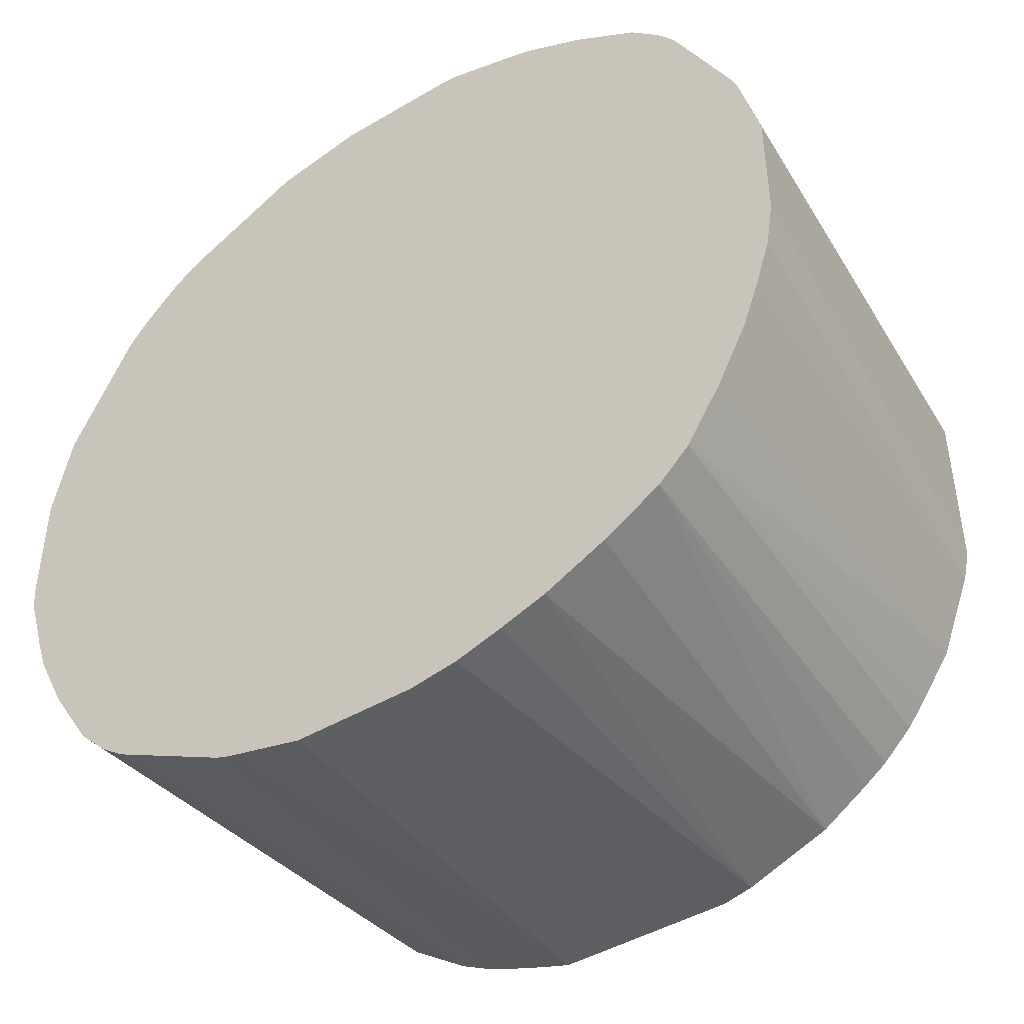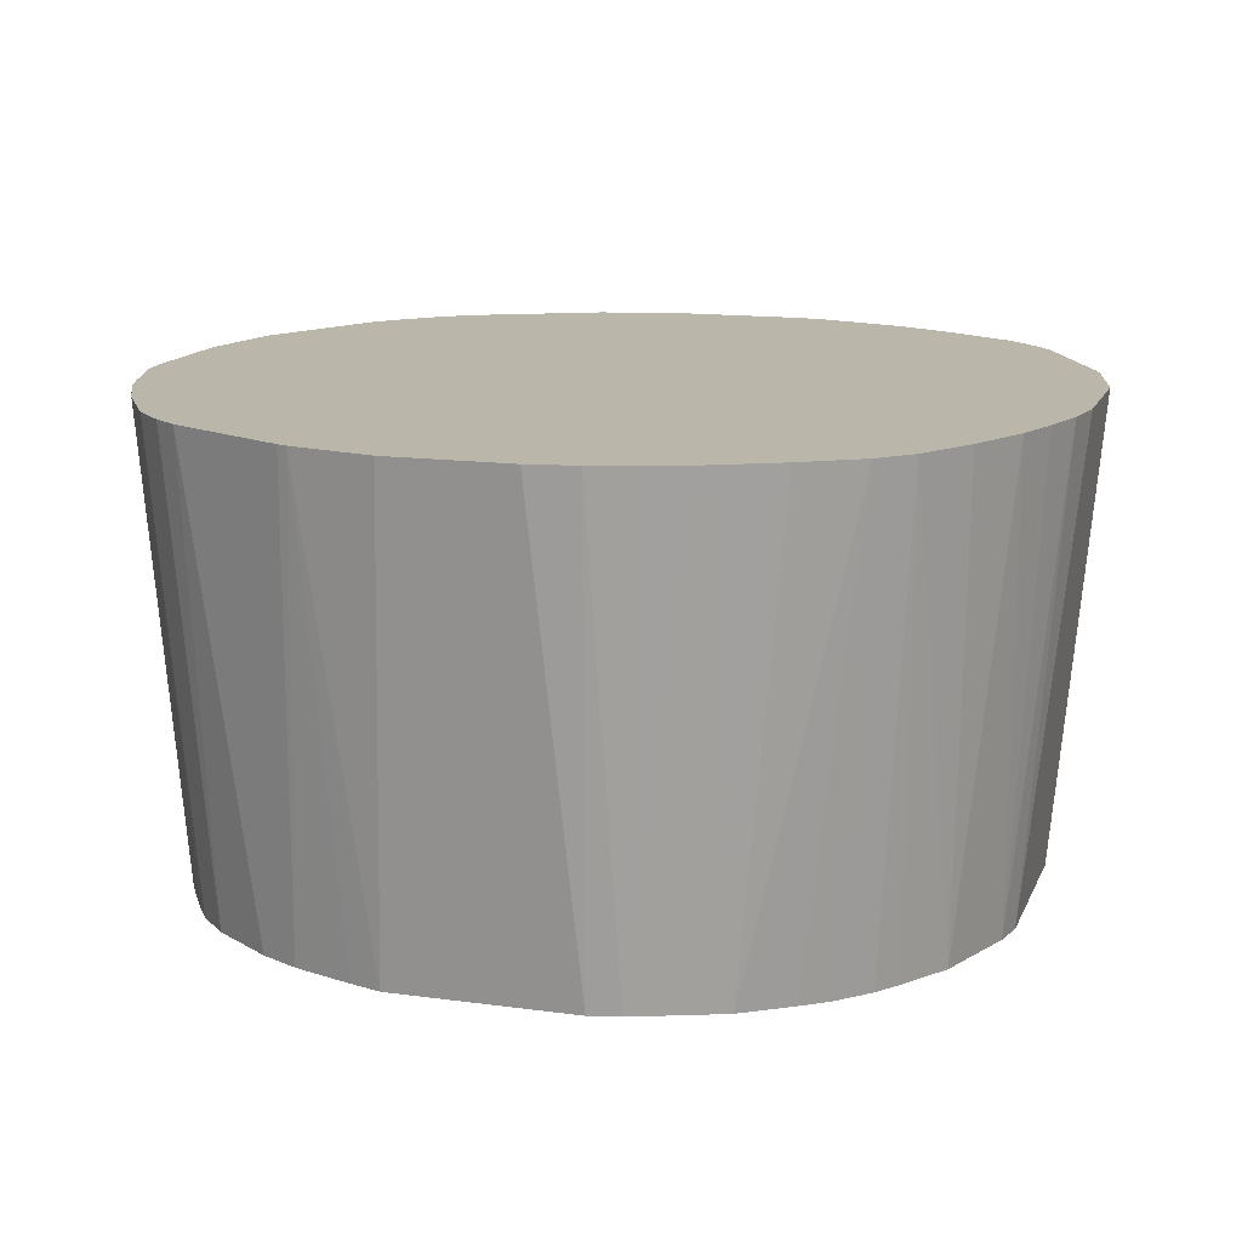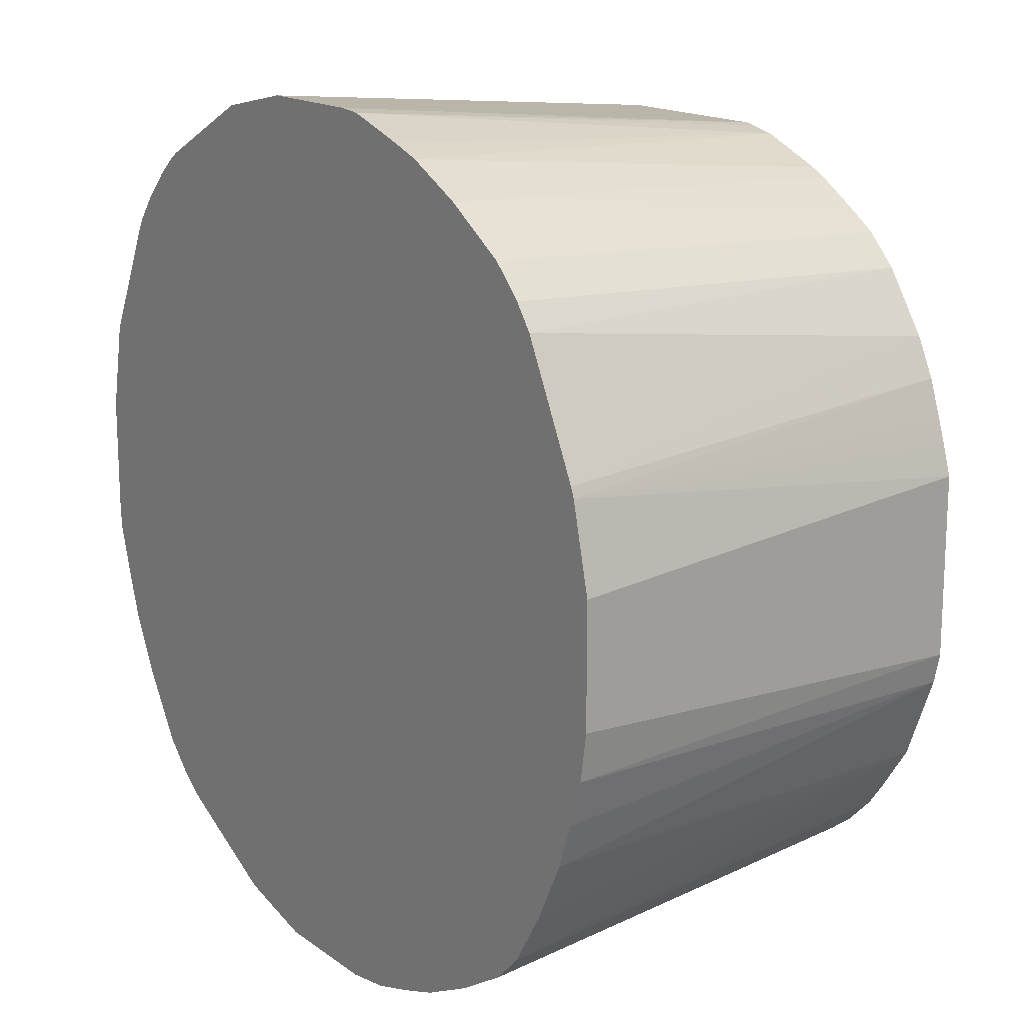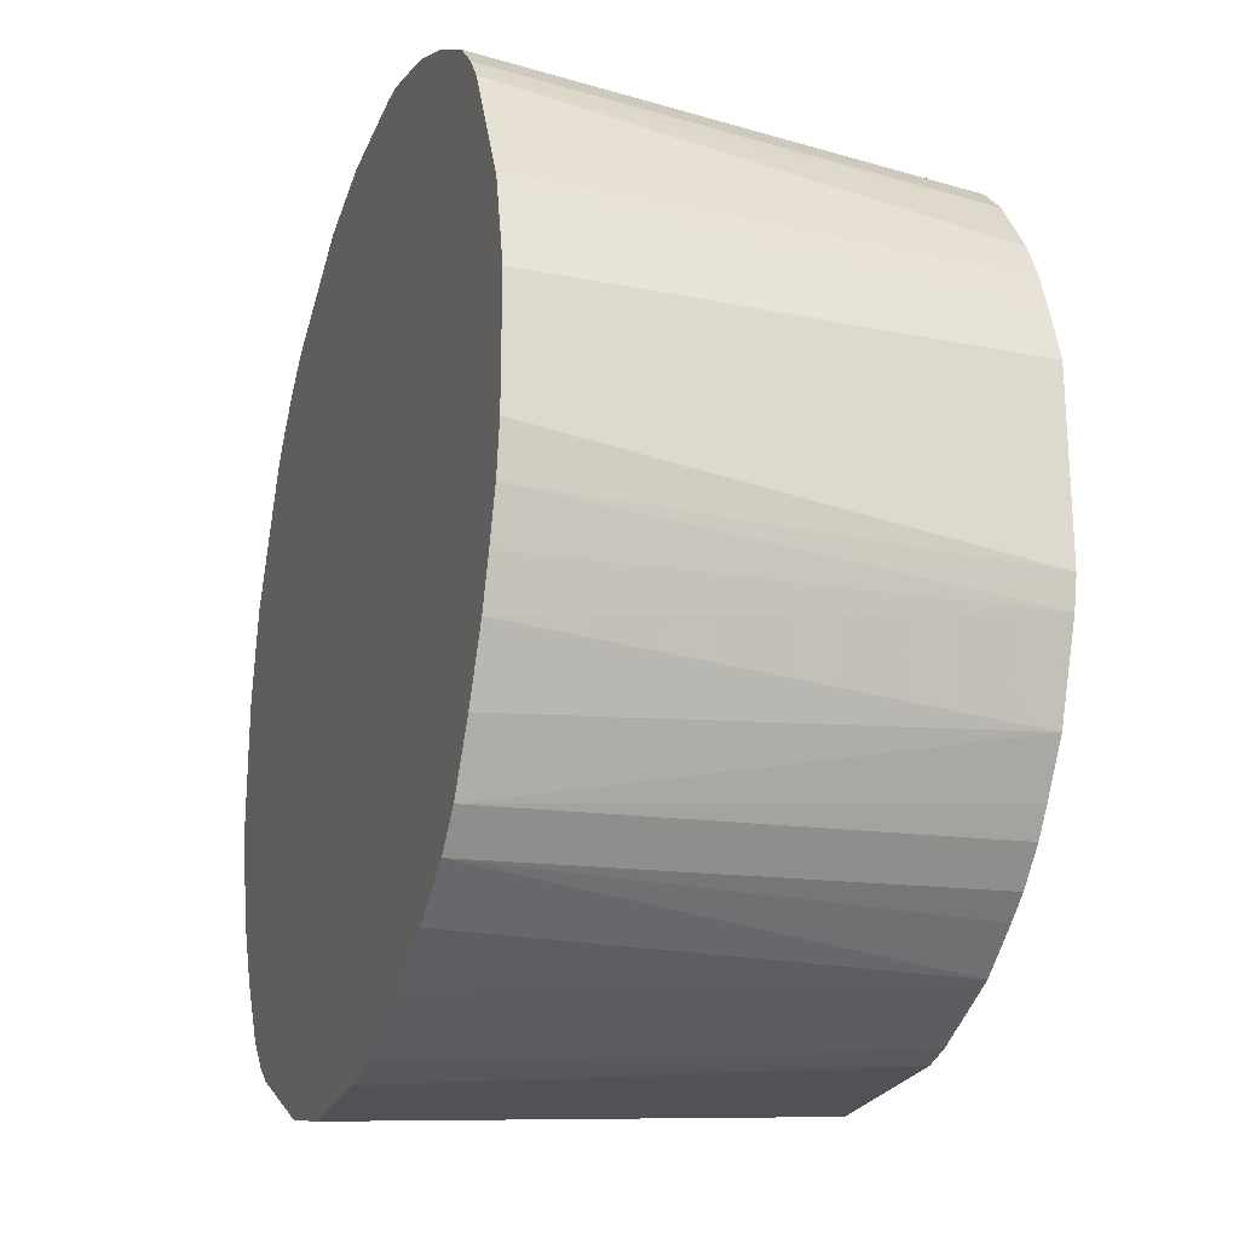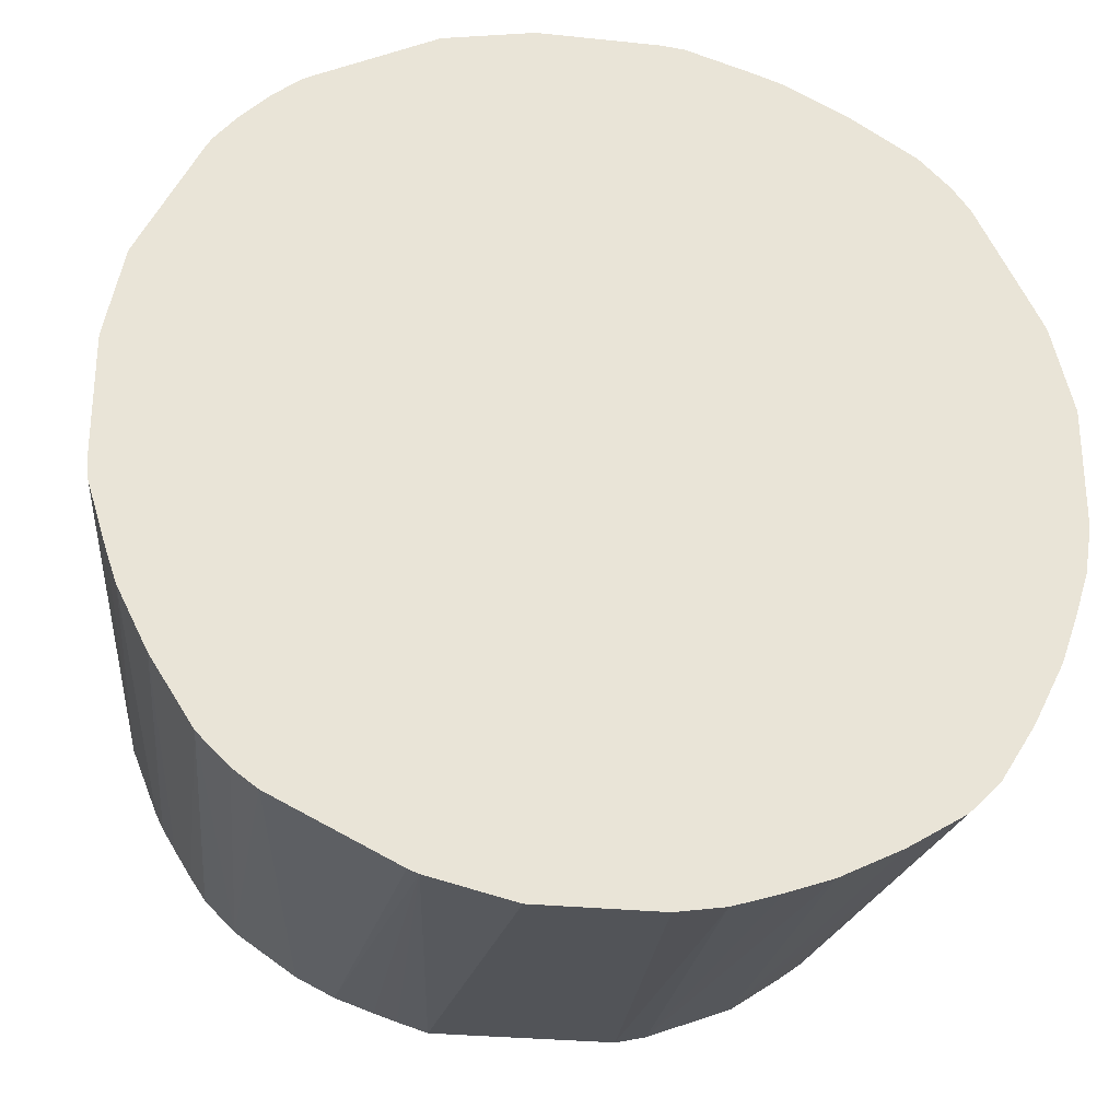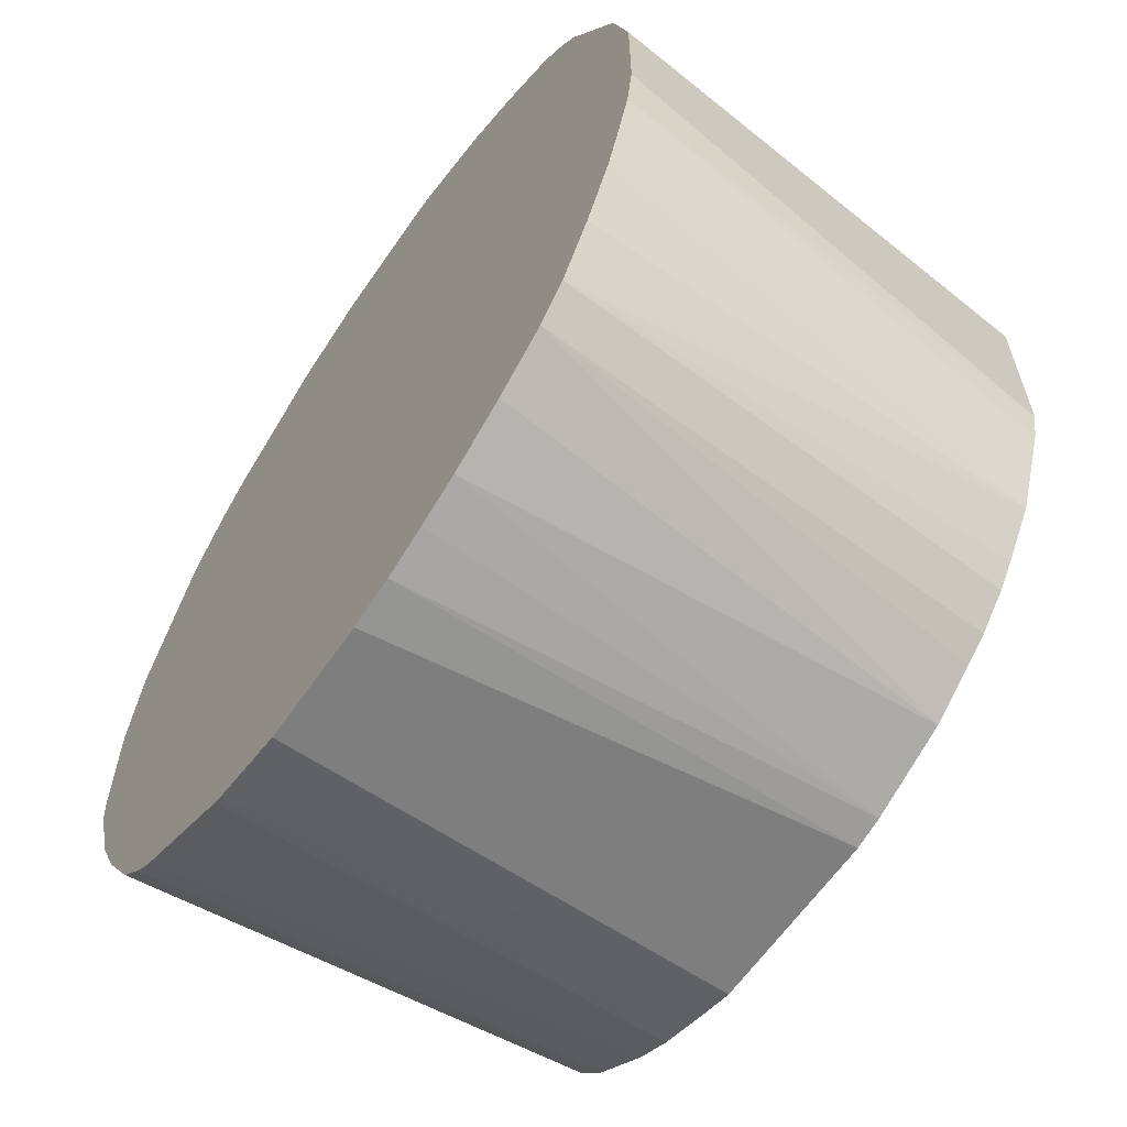
<metadata>
{"format":"obj","ext":"obj","renderer":"f3d","projection":"perspective","resolution":1024,"background":"white","views":[{"elev":-45.4,"azim":-145.8,"up":"+Z"},{"elev":14.0,"azim":-163.0,"up":"+Y"},{"elev":16.2,"azim":-125.2,"up":"+Z"},{"elev":-23.1,"azim":-108.2,"up":"+Z"},{"elev":-28.3,"azim":171.0,"up":"+Z"},{"elev":-62.2,"azim":-124.5,"up":"+Z"}]}
</metadata>
<code>
v -0.03359 0.1734 -0.2749
v -0.05646 -0.1176 -0.247
v -0.06314 0.1734 -0.2702
v 0.04166 0.1734 -0.2749
v -0.07525 -0.1176 -0.2428
v 0.05646 -0.1176 -0.247
v -0.09183 0.1734 -0.2612
v 0.09366 0.1734 -0.2623
v -0.1282 -0.1176 -0.2223
v -0.1196 0.1734 -0.2514
v 0.07525 -0.1176 -0.2411
v 0.09996 0.1734 -0.2598
v 0.1129 -0.1176 -0.2282
v 0.08941 -0.1176 -0.2364
v -0.1576 -0.1176 -0.2023
v -0.1922 0.1734 -0.2111
v -0.1573 0.1734 -0.2326
v 0.1753 0.1734 -0.2221
v 0.1365 -0.1176 -0.2164
v -0.1725 -0.1176 -0.1913
v -0.2111 0.1734 -0.1922
v 0.1741 -0.1176 -0.1905
v 0.1902 0.1734 -0.2111
v -0.1913 -0.1176 -0.1725
v -0.2023 -0.1176 -0.1576
v -0.2223 -0.1176 -0.1282
v -0.2326 0.1734 -0.1573
v 0.2091 0.1734 -0.1922
v 0.1929 -0.1176 -0.1717
v -0.2428 -0.1176 -0.07525
v -0.2514 0.1734 -0.1196
v 0.2023 -0.1176 -0.1576
v 0.2354 0.1734 -0.1506
v -0.247 -0.1176 -0.05646
v -0.2702 0.1734 -0.06314
v -0.2612 0.1734 -0.09183
v 0.2129 -0.1176 -0.1405
v 0.2542 0.1734 -0.1129
v 0.2259 -0.1176 -0.1176
v 0.2211 -0.1176 -0.127
v -0.247 -0.1176 0.05646
v -0.2749 0.1734 -0.03359
v 0.2607 0.1734 -0.09409
v 0.2423 -0.1176 -0.07643
v -0.2411 -0.1176 0.07525
v -0.2623 0.1734 0.09366
v -0.2749 0.1734 0.04166
v 0.2735 0.1734 -0.05243
v 0.2458 -0.1176 -0.06056
v -0.2364 -0.1176 0.08941
v -0.2598 0.1734 0.09996
v -0.2282 -0.1176 0.1129
v 0.2749 0.1734 -0.03763
v 0.247 -0.1176 -0.0541
v -0.2221 0.1734 0.1753
v -0.2164 -0.1176 0.1365
v 0.2749 0.1734 0.03763
v 0.247 -0.1176 0.05878
v -0.1905 -0.1176 0.1741
v -0.2111 0.1734 0.1902
v 0.2635 0.1734 0.09409
v 0.2423 -0.1176 0.07288
v -0.1922 0.1734 0.2091
v -0.1717 -0.1176 0.1929
v 0.2259 0.1734 0.1694
v 0.2282 -0.1176 0.1152
v 0.2305 -0.1176 0.1082
v -0.1576 -0.1176 0.2023
v -0.1506 0.1734 0.2354
v 0.2226 0.1734 0.175
v 0.2155 -0.1176 0.1402
v -0.1405 -0.1176 0.2129
v -0.127 -0.1176 0.2211
v -0.1176 -0.1176 0.2259
v -0.1129 0.1734 0.2542
v 0.2097 0.1734 0.1909
v 0.1929 -0.1176 0.1741
v -0.07643 -0.1176 0.2423
v -0.09409 0.1734 0.2607
v 0.1909 0.1734 0.2097
v 0.1741 -0.1176 0.1929
v -0.06056 -0.1176 0.2458
v -0.05243 0.1734 0.2735
v 0.175 0.1734 0.2226
v 0.1402 -0.1176 0.2155
v -0.0541 -0.1176 0.247
v -0.03763 0.1734 0.2749
v 0.1694 0.1734 0.2259
v 0.1152 -0.1176 0.2282
v 0.05878 -0.1176 0.247
v 0.03763 0.1734 0.2749
v 0.09409 0.1734 0.2635
v 0.1082 -0.1176 0.2305
v 0.07288 -0.1176 0.2423
f 22 28 29
f 30 36 31
f 26 30 31
f 26 31 27
f 28 32 29
f 28 33 32
f 22 23 28
f 30 34 35
f 30 35 36
f 34 47 42
f 33 38 39
f 33 39 40
f 33 40 37
f 34 41 47
f 34 42 35
f 38 43 44
f 38 44 39
f 41 46 47
f 41 45 46
f 32 33 37
f 21 26 27
f 8 12 13
f 21 24 25
f 2 9 5
f 43 48 44
f 3 5 7
f 4 8 6
f 5 9 10
f 5 10 7
f 6 8 11
f 8 13 14
f 8 14 11
f 9 15 16
f 9 16 17
f 9 17 10
f 12 18 19
f 12 19 13
f 15 20 16
f 16 20 24
f 16 24 21
f 18 22 19
f 18 23 22
f 21 25 26
f 44 48 49
f 80 84 81
f 46 50 52
f 70 76 77
f 70 77 71
f 74 78 75
f 75 78 79
f 76 80 81
f 76 81 77
f 78 82 83
f 78 83 79
f 81 84 85
f 82 86 83
f 83 86 87
f 84 88 85
f 85 88 89
f 86 90 91
f 86 91 87
f 88 92 89
f 89 92 93
f 90 94 92
f 2 15 9
f 69 74 75
f 69 73 74
f 69 72 73
f 68 72 69
f 46 52 51
f 48 53 54
f 48 54 49
f 51 52 56
f 51 56 55
f 53 57 58
f 53 58 54
f 55 56 59
f 55 59 60
f 45 50 46
f 57 61 58
f 59 63 60
f 59 64 63
f 61 65 66
f 61 66 67
f 61 67 62
f 63 64 68
f 63 68 69
f 65 70 71
f 65 71 66
f 58 61 62
f 2 20 15
f 1 75 79
f 2 25 24
f 1 91 92
f 1 92 88
f 1 88 84
f 1 84 80
f 1 80 76
f 1 76 70
f 1 70 65
f 1 65 61
f 1 61 57
f 1 57 53
f 1 53 48
f 1 48 43
f 1 43 38
f 1 38 33
f 1 33 28
f 1 28 23
f 1 23 18
f 1 18 12
f 1 12 8
f 1 87 91
f 1 8 4
f 1 83 87
f 1 69 75
f 90 92 91
f 1 2 3
f 1 3 7
f 1 7 10
f 1 10 17
f 1 17 16
f 1 16 21
f 1 21 27
f 1 27 31
f 1 31 36
f 1 36 35
f 1 35 42
f 1 42 47
f 1 47 46
f 1 46 51
f 1 51 55
f 1 55 60
f 1 60 63
f 1 63 69
f 1 79 83
f 1 4 6
f 1 6 2
f 2 5 3
f 2 94 90
f 2 90 86
f 2 86 82
f 2 82 78
f 2 78 74
f 2 74 73
f 2 73 72
f 2 72 68
f 2 68 64
f 2 64 59
f 2 59 56
f 2 56 52
f 2 52 50
f 2 50 45
f 2 45 41
f 2 41 34
f 2 34 30
f 2 30 26
f 2 26 25
f 2 93 94
f 2 89 93
f 2 85 89
f 2 81 85
f 2 6 11
f 2 11 14
f 2 14 13
f 2 13 19
f 2 19 22
f 2 22 29
f 2 29 32
f 2 32 37
f 2 37 40
f 2 24 20
f 2 40 39
f 2 44 49
f 2 49 54
f 2 54 58
f 2 58 62
f 2 62 67
f 2 67 66
f 2 66 71
f 2 71 77
f 2 77 81
f 2 39 44
f 92 94 93

</code>
